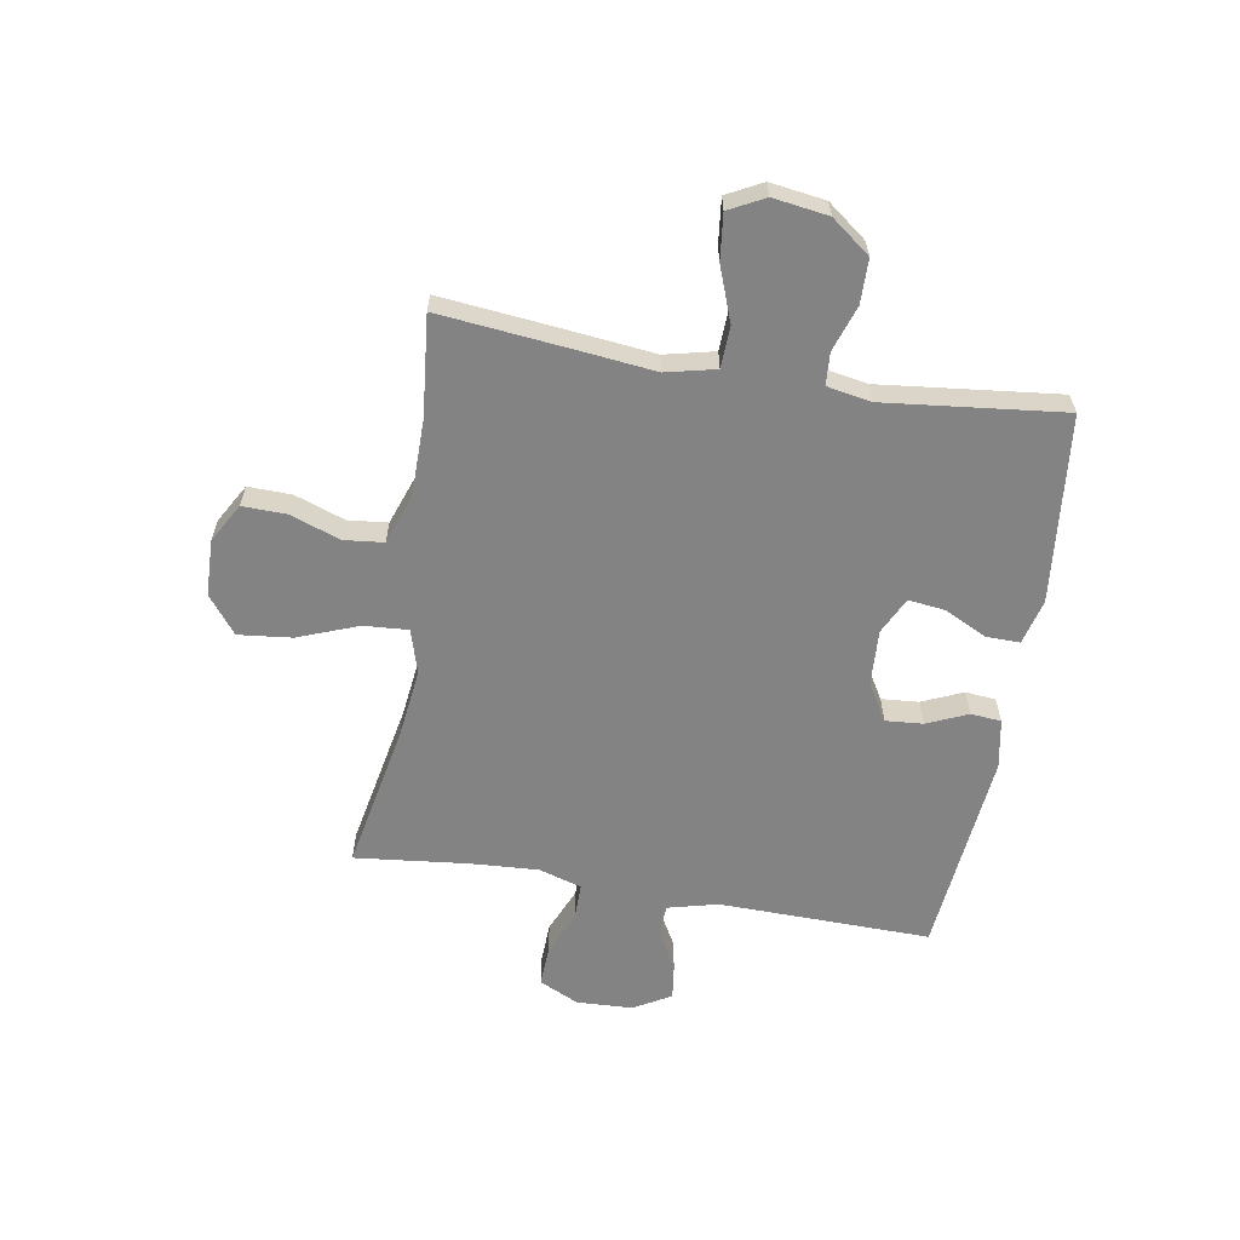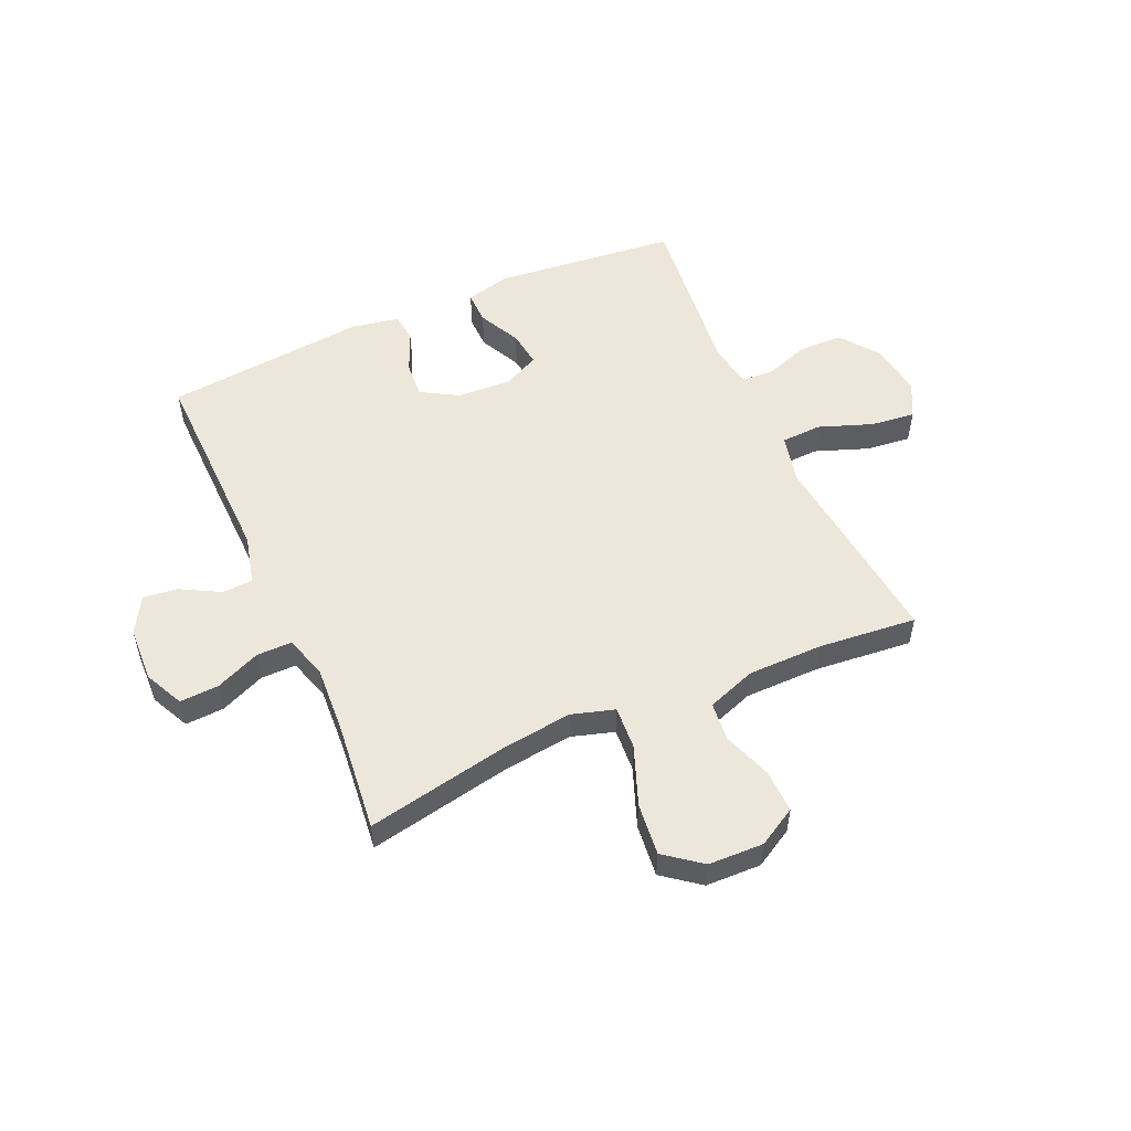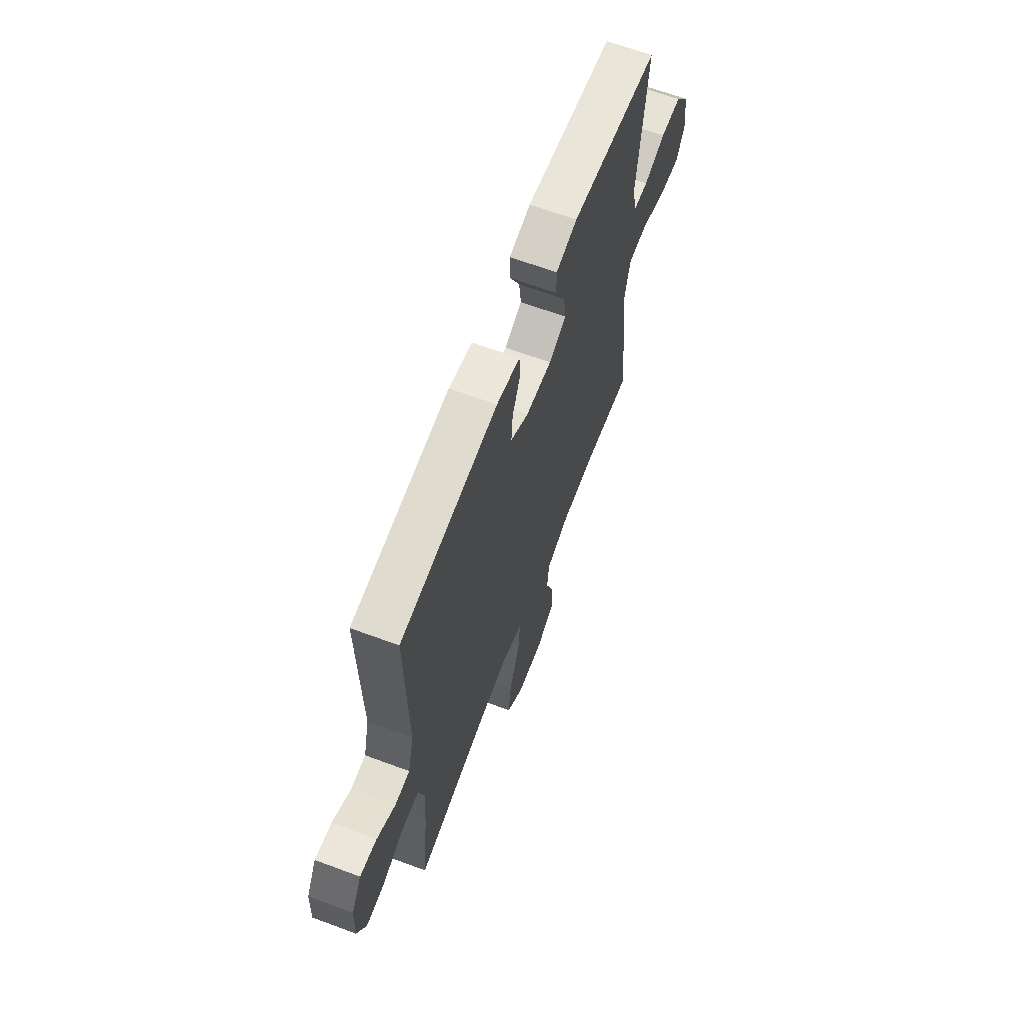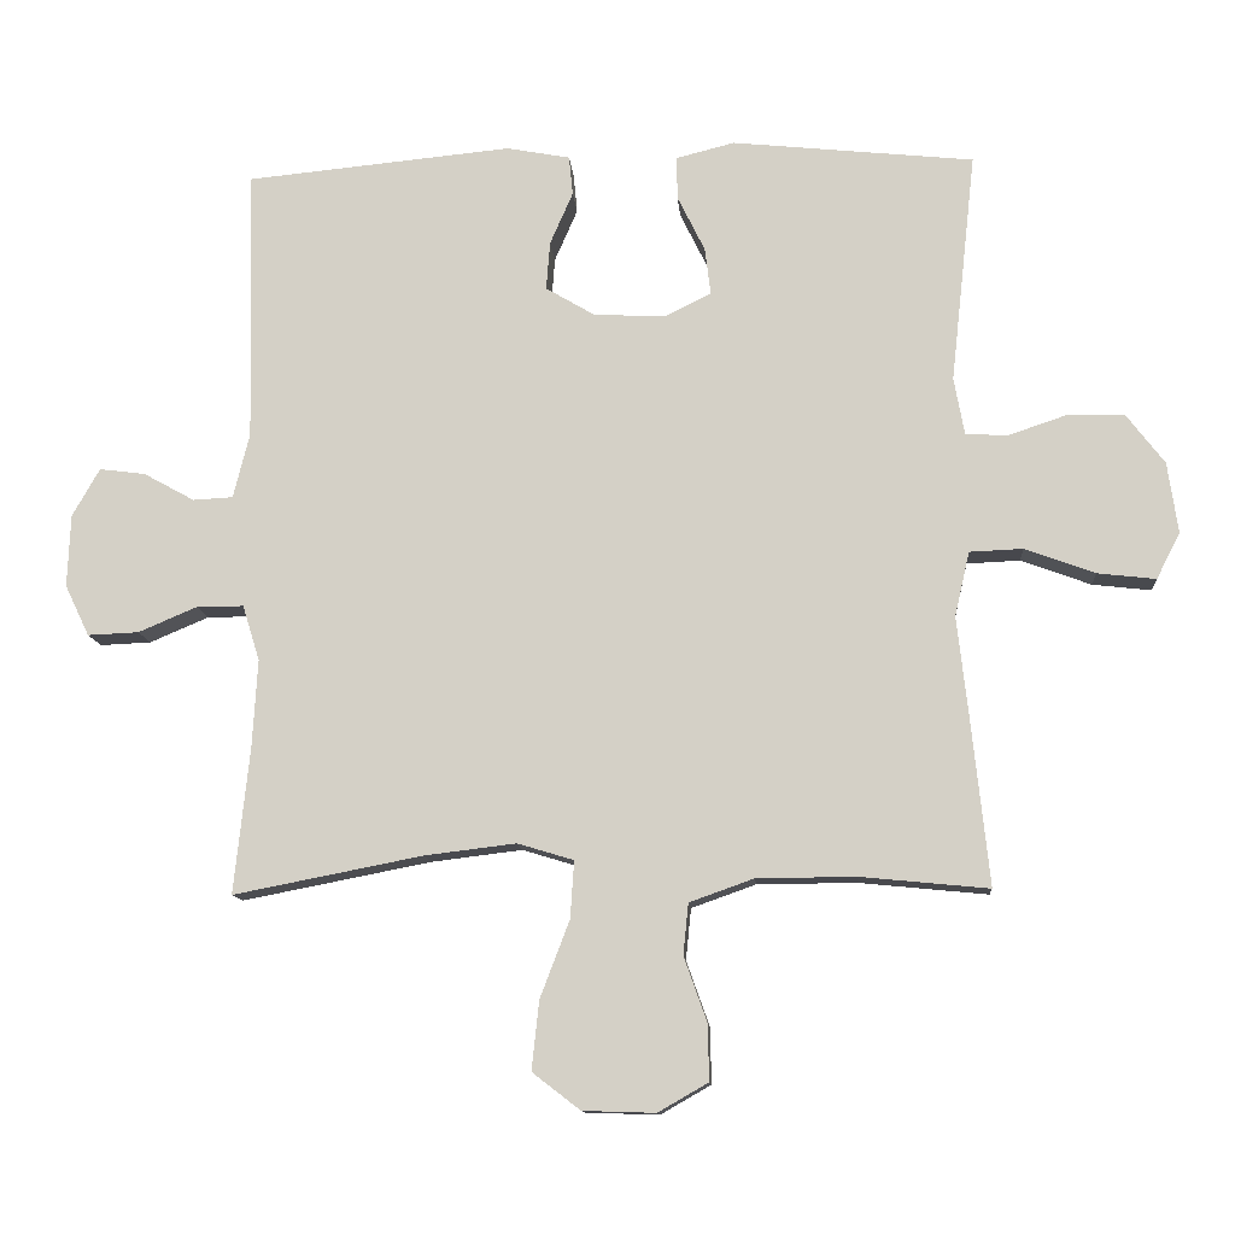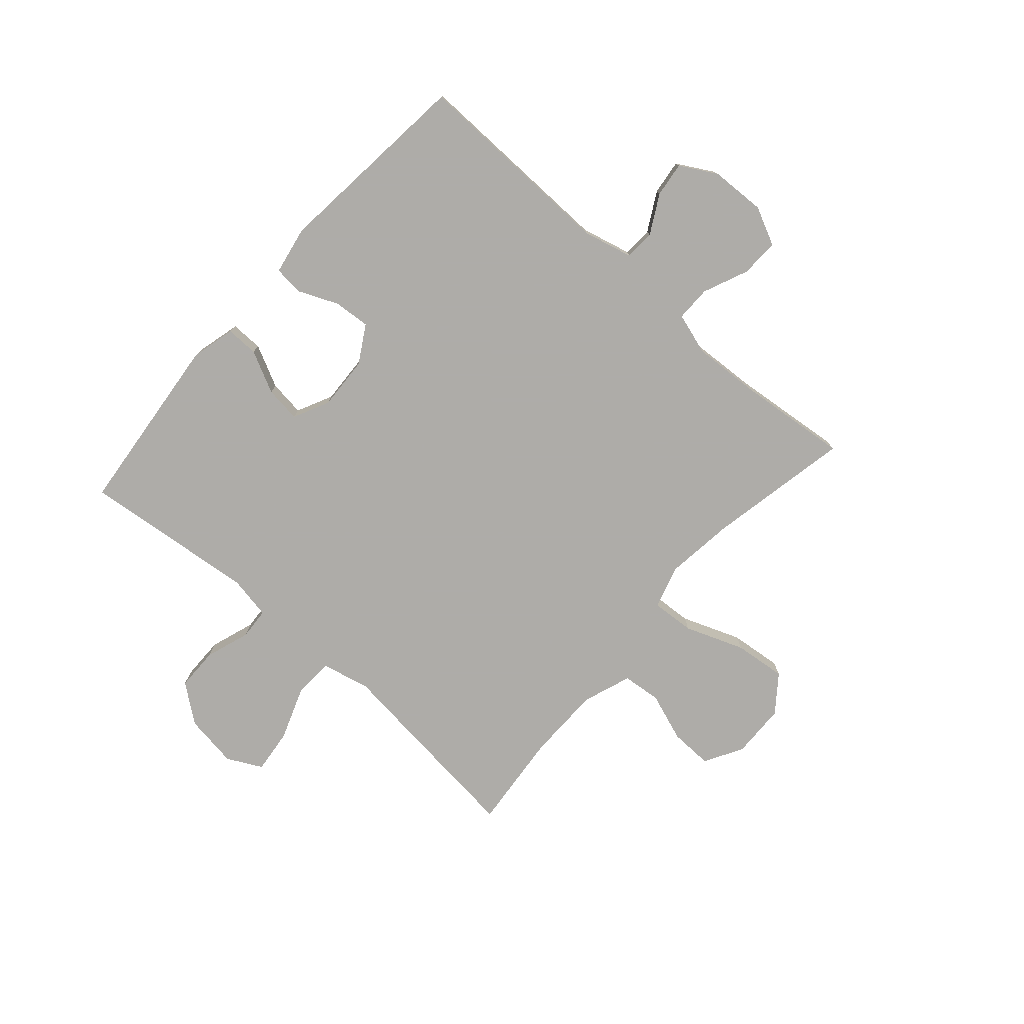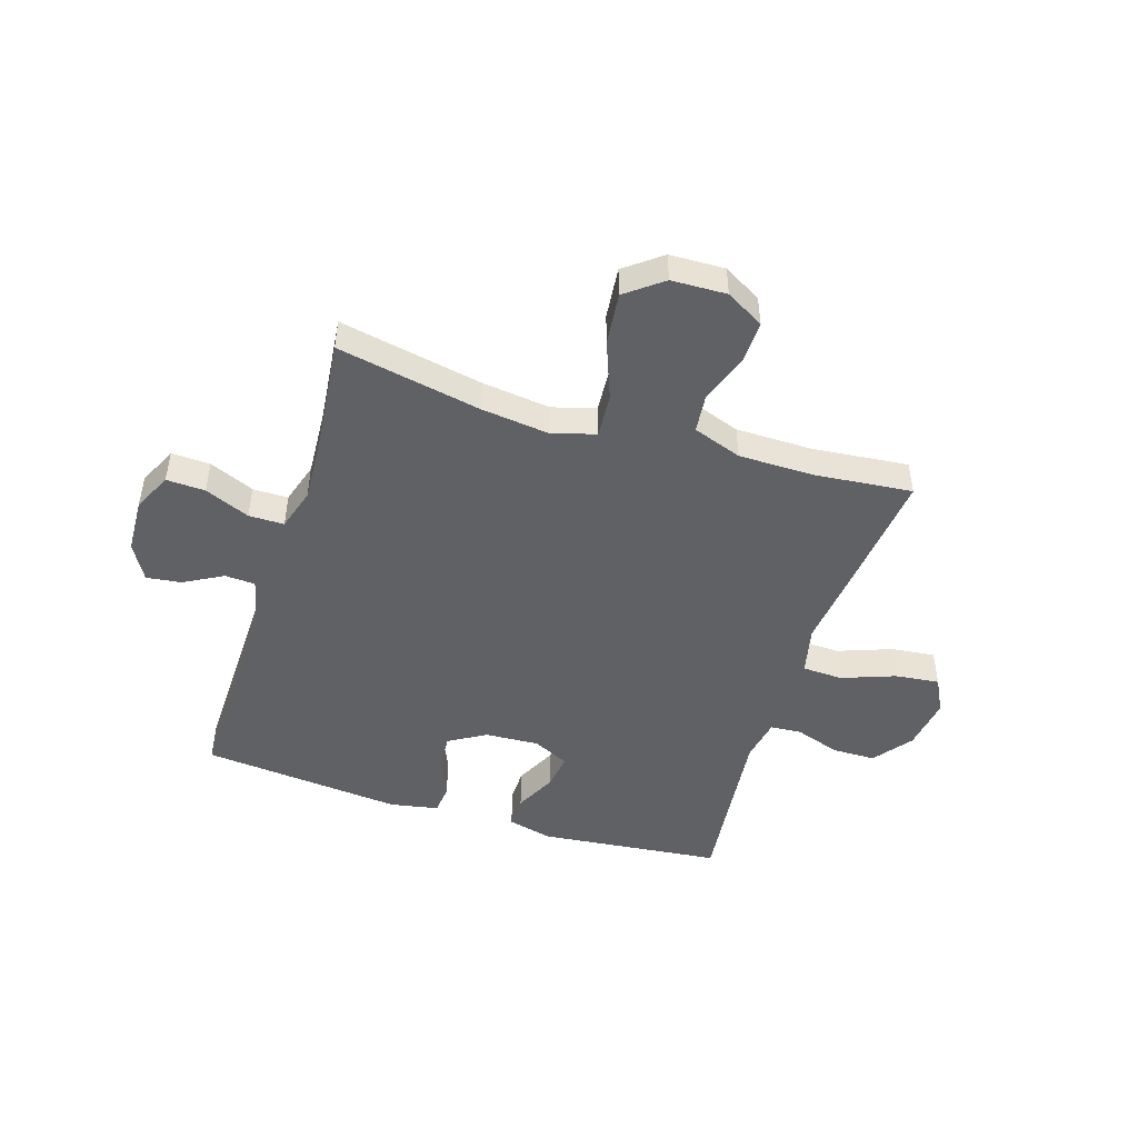
<metadata>
{"format":"obj","ext":"obj","renderer":"f3d","projection":"perspective","resolution":1024,"background":"white","views":[{"elev":-61.1,"azim":-99.5,"up":"+Y"},{"elev":53.3,"azim":156.0,"up":"+Y"},{"elev":64.6,"azim":110.6,"up":"+Z"},{"elev":-11.8,"azim":-175.7,"up":"+Z"},{"elev":-77.0,"azim":48.5,"up":"+Y"},{"elev":-47.5,"azim":162.5,"up":"+Y"}]}
</metadata>
<code>
v 0.5 0.07 0.5
v 0.492 0.07 0.131
v 0.514 0.07 0.043
v 0.568 0.07 0.04
v 0.637 0.07 0.078
v 0.699 0.07 0.086
v 0.736 0.07 0.021
v 0.74 0.07 -0.077
v 0.707 0.07 -0.146
v 0.638 0.07 -0.143
v 0.558 0.07 -0.109
v 0.495 0.07 -0.109
v 0.472 0.07 -0.184
v 0.479 0.07 -0.303
v 0.5 0.07 -0.5
v 0.244 0.07 -0.45
v 0.121 0.07 -0.435
v 0.045 0.07 -0.458
v 0.05 0.07 -0.535
v 0.09 0.07 -0.64
v 0.1 0.07 -0.733
v 0.035 0.07 -0.783
v -0.063 0.07 -0.786
v -0.131 0.07 -0.747
v -0.129 0.07 -0.671
v -0.098 0.07 -0.584
v -0.105 0.07 -0.515
v -0.192 0.07 -0.484
v -0.326 0.07 -0.483
v -0.5 0.07 -0.5
v -0.476 0.07 -0.272
v -0.461 0.07 -0.138
v -0.481 0.07 -0.051
v -0.553 0.07 -0.048
v -0.648 0.07 -0.083
v -0.727 0.07 -0.092
v -0.759 0.07 -0.03
v -0.745 0.07 0.066
v -0.693 0.07 0.134
v -0.616 0.07 0.135
v -0.536 0.07 0.108
v -0.48 0.07 0.112
v -0.466 0.07 0.189
v -0.5 0.07 0.5
v -0.173 0.07 0.534
v -0.094 0.07 0.514
v -0.095 0.07 0.456
v -0.132 0.07 0.381
v -0.14 0.07 0.317
v -0.076 0.07 0.286
v 0.02 0.07 0.291
v 0.086 0.07 0.33
v 0.081 0.07 0.395
v 0.05 0.07 0.466
v 0.055 0.07 0.519
v 0.141 0.07 0.535
v 0.5 0 0.5
v 0.492 0 0.131
v 0.514 0 0.043
v 0.568 0 0.04
v 0.637 0 0.078
v 0.699 0 0.086
v 0.736 0 0.021
v 0.74 0 -0.077
v 0.707 0 -0.146
v 0.638 0 -0.143
v 0.558 0 -0.109
v 0.495 0 -0.109
v 0.472 0 -0.184
v 0.479 0 -0.303
v 0.5 0 -0.5
v 0.244 0 -0.45
v 0.121 0 -0.435
v 0.045 0 -0.458
v 0.05 0 -0.535
v 0.09 0 -0.64
v 0.1 0 -0.733
v 0.035 0 -0.783
v -0.063 0 -0.786
v -0.131 0 -0.747
v -0.129 0 -0.671
v -0.098 0 -0.584
v -0.105 0 -0.515
v -0.192 0 -0.484
v -0.326 0 -0.483
v -0.5 0 -0.5
v -0.476 0 -0.272
v -0.461 0 -0.138
v -0.481 0 -0.051
v -0.553 0 -0.048
v -0.648 0 -0.083
v -0.727 0 -0.092
v -0.759 0 -0.03
v -0.745 0 0.066
v -0.693 0 0.134
v -0.616 0 0.135
v -0.536 0 0.108
v -0.48 0 0.112
v -0.466 0 0.189
v -0.5 0 0.5
v -0.173 0 0.534
v -0.094 0 0.514
v -0.095 0 0.456
v -0.132 0 0.381
v -0.14 0 0.317
v -0.076 0 0.286
v 0.02 0 0.291
v 0.086 0 0.33
v 0.081 0 0.395
v 0.05 0 0.466
v 0.055 0 0.519
v 0.141 0 0.535
f 56 1 2
f 55 56 2
f 54 55 2
f 53 54 2
f 52 53 2 3
f 51 52 3
f 50 51 3
f 46 47 48
f 45 46 48
f 44 45 48
f 43 44 48
f 42 43 48 49
f 39 40 41
f 38 39 41
f 37 38 41
f 36 37 41
f 35 36 41
f 34 35 41
f 33 34 41 42
f 42 49 50
f 33 42 50
f 32 33 50
f 32 50 3
f 31 32 3
f 30 31 3
f 29 30 3
f 24 25 26
f 23 24 26
f 22 23 26
f 21 22 26
f 20 21 26
f 19 20 26
f 18 19 26 27
f 14 15 16
f 13 14 16 17
f 12 13 17 18
f 9 10 11
f 8 9 11
f 7 8 11
f 6 7 11
f 5 6 11
f 4 5 11
f 4 11 12
f 4 12 18
f 3 4 18
f 29 3 18
f 28 29 18
f 18 27 28
f 58 57 112
f 58 112 111
f 58 111 110
f 58 110 109
f 59 58 109 108
f 59 108 107
f 59 107 106
f 104 103 102
f 104 102 101
f 104 101 100
f 104 100 99
f 105 104 99 98
f 97 96 95
f 97 95 94
f 97 94 93
f 97 93 92
f 97 92 91
f 97 91 90
f 98 97 90 89
f 106 105 98
f 106 98 89
f 106 89 88
f 59 106 88
f 59 88 87
f 59 87 86
f 59 86 85
f 82 81 80
f 82 80 79
f 82 79 78
f 82 78 77
f 82 77 76
f 82 76 75
f 83 82 75 74
f 72 71 70
f 73 72 70 69
f 74 73 69 68
f 67 66 65
f 67 65 64
f 67 64 63
f 67 63 62
f 67 62 61
f 67 61 60
f 68 67 60
f 74 68 60
f 74 60 59
f 74 59 85
f 74 85 84
f 84 83 74
f 1 57 58 2
f 2 58 59 3
f 3 59 60 4
f 4 60 61 5
f 5 61 62 6
f 6 62 63 7
f 7 63 64 8
f 8 64 65 9
f 9 65 66 10
f 10 66 67 11
f 11 67 68 12
f 12 68 69 13
f 13 69 70 14
f 14 70 71 15
f 15 71 72 16
f 16 72 73 17
f 17 73 74 18
f 18 74 75 19
f 19 75 76 20
f 20 76 77 21
f 21 77 78 22
f 22 78 79 23
f 23 79 80 24
f 24 80 81 25
f 25 81 82 26
f 26 82 83 27
f 27 83 84 28
f 28 84 85 29
f 29 85 86 30
f 30 86 87 31
f 31 87 88 32
f 32 88 89 33
f 33 89 90 34
f 34 90 91 35
f 35 91 92 36
f 36 92 93 37
f 37 93 94 38
f 38 94 95 39
f 39 95 96 40
f 40 96 97 41
f 41 97 98 42
f 42 98 99 43
f 43 99 100 44
f 44 100 101 45
f 45 101 102 46
f 46 102 103 47
f 47 103 104 48
f 48 104 105 49
f 49 105 106 50
f 50 106 107 51
f 51 107 108 52
f 52 108 109 53
f 53 109 110 54
f 54 110 111 55
f 55 111 112 56
f 56 112 57 1

</code>
